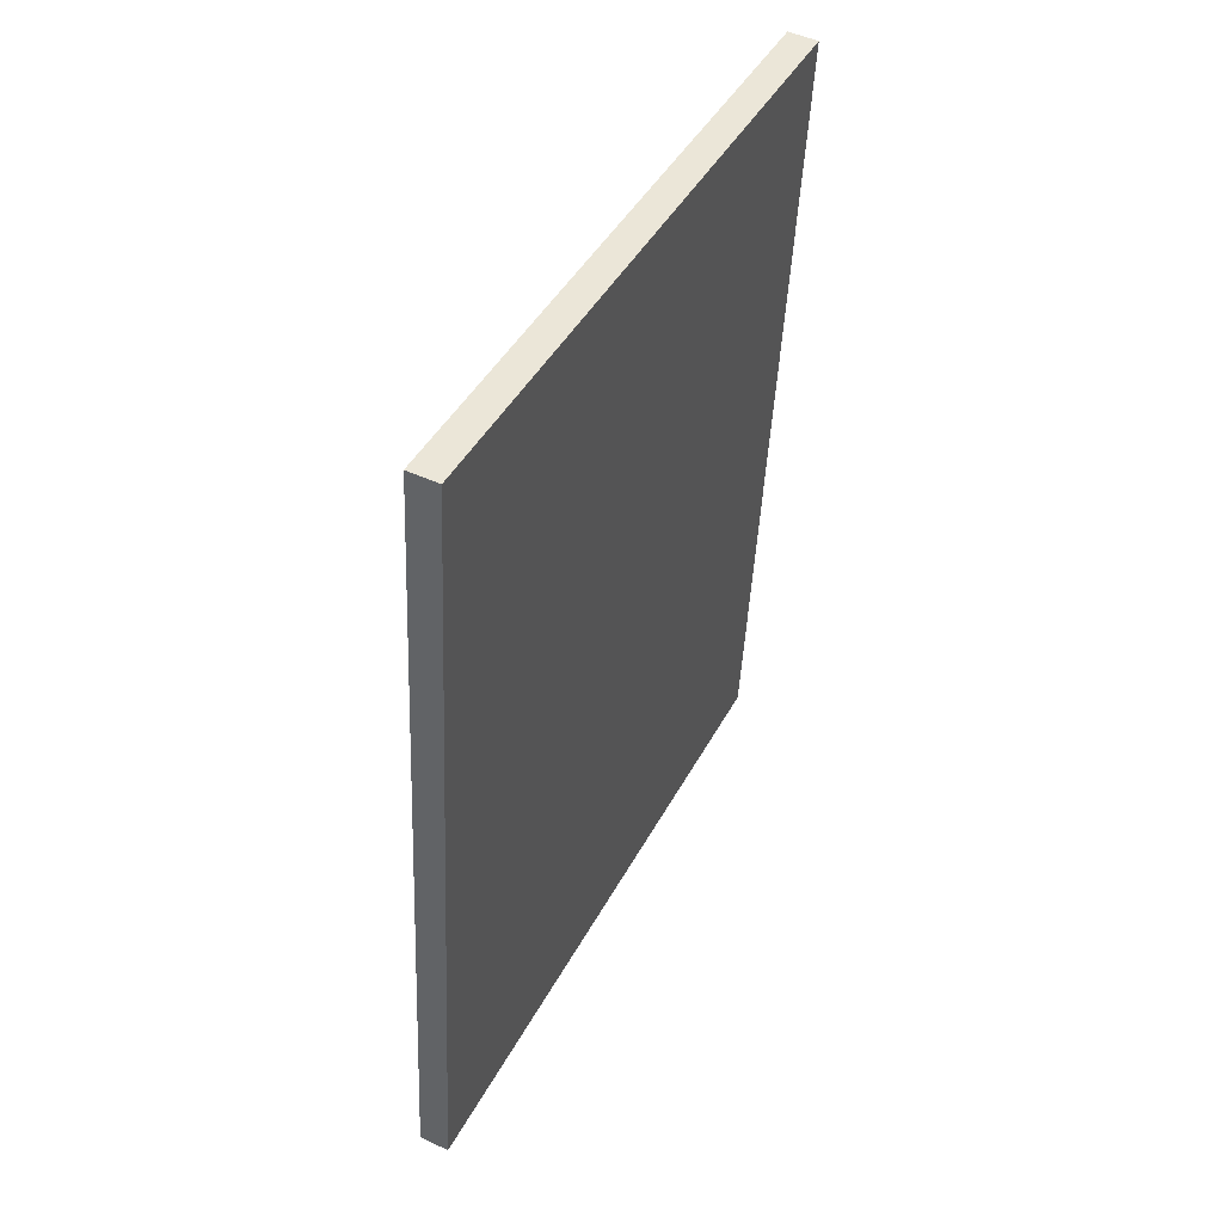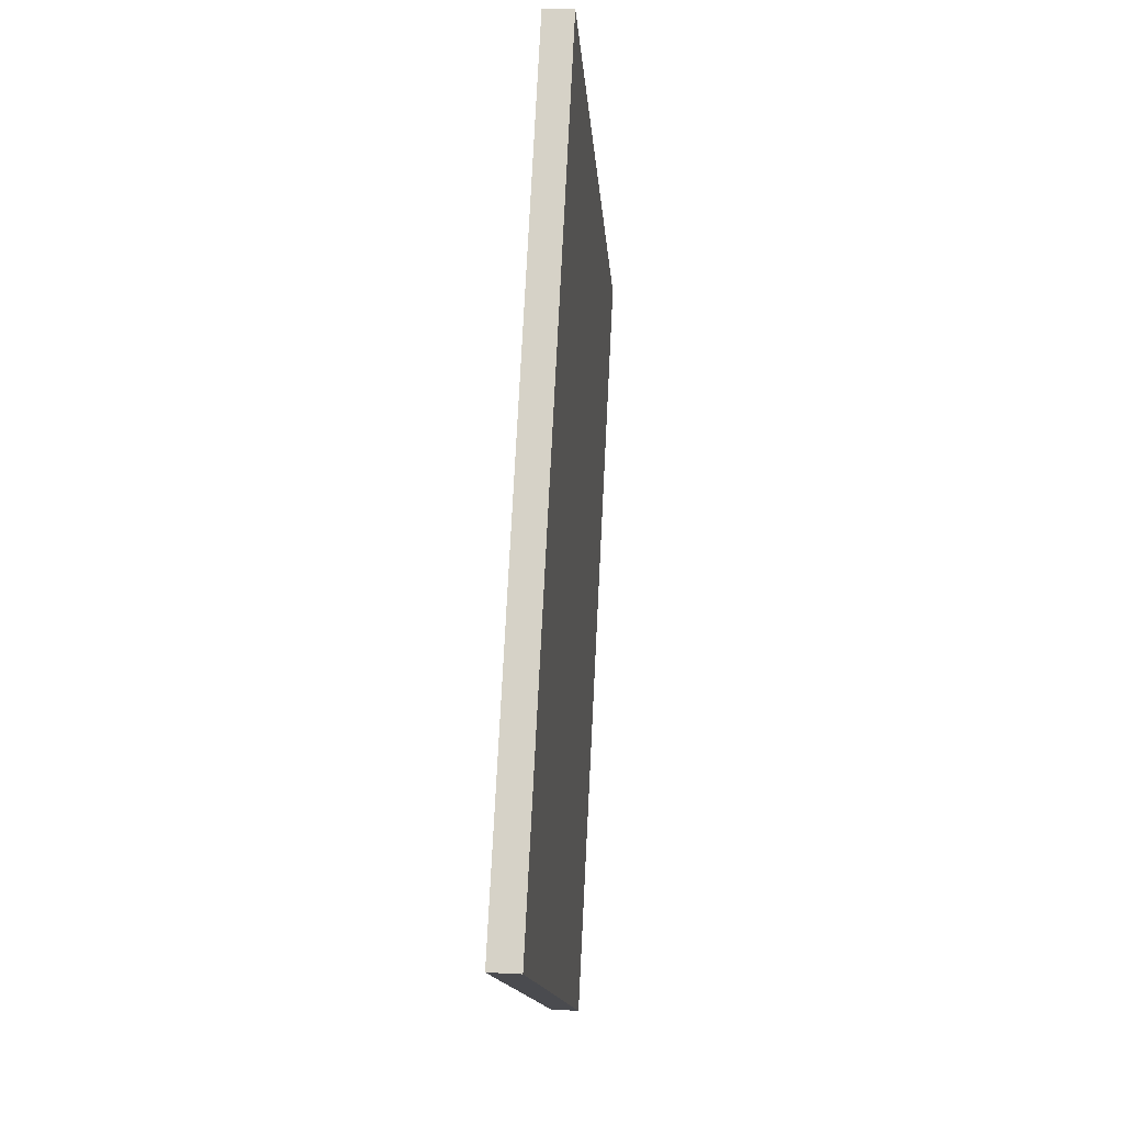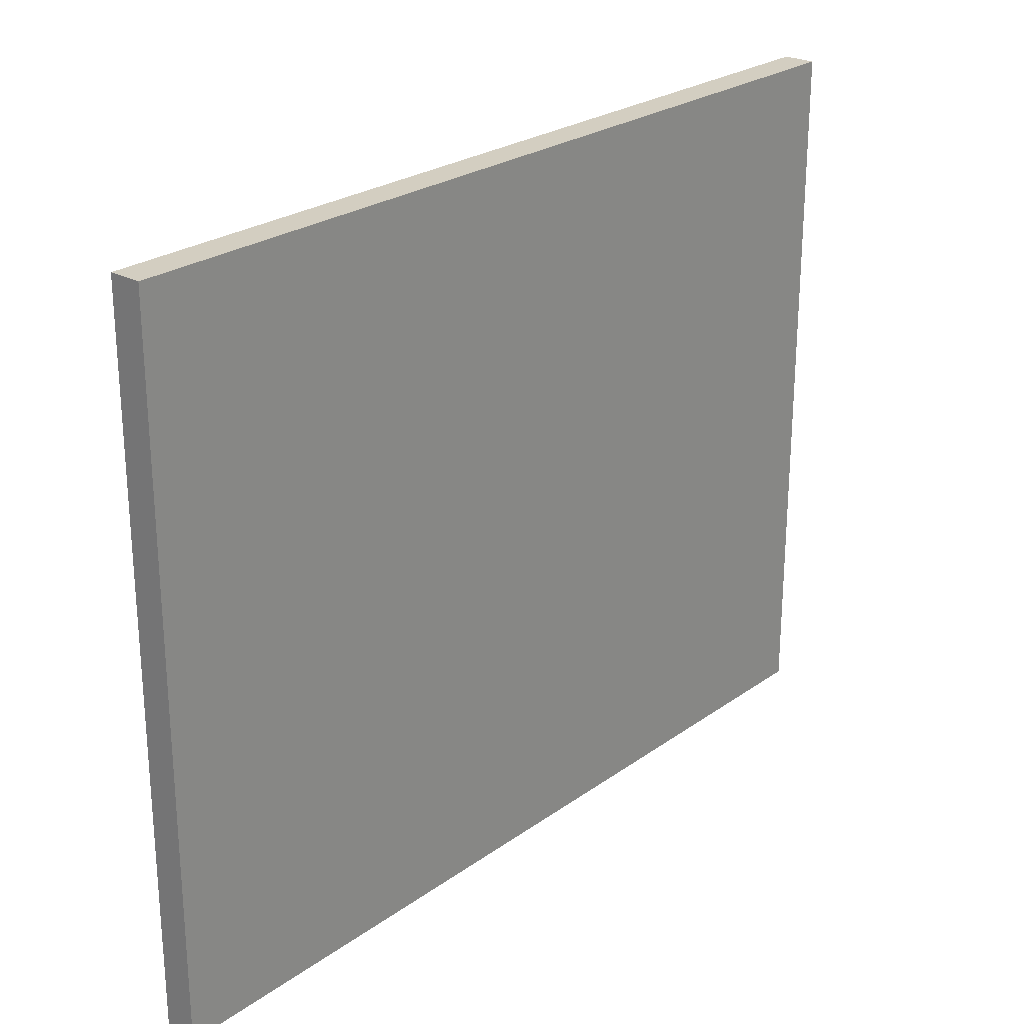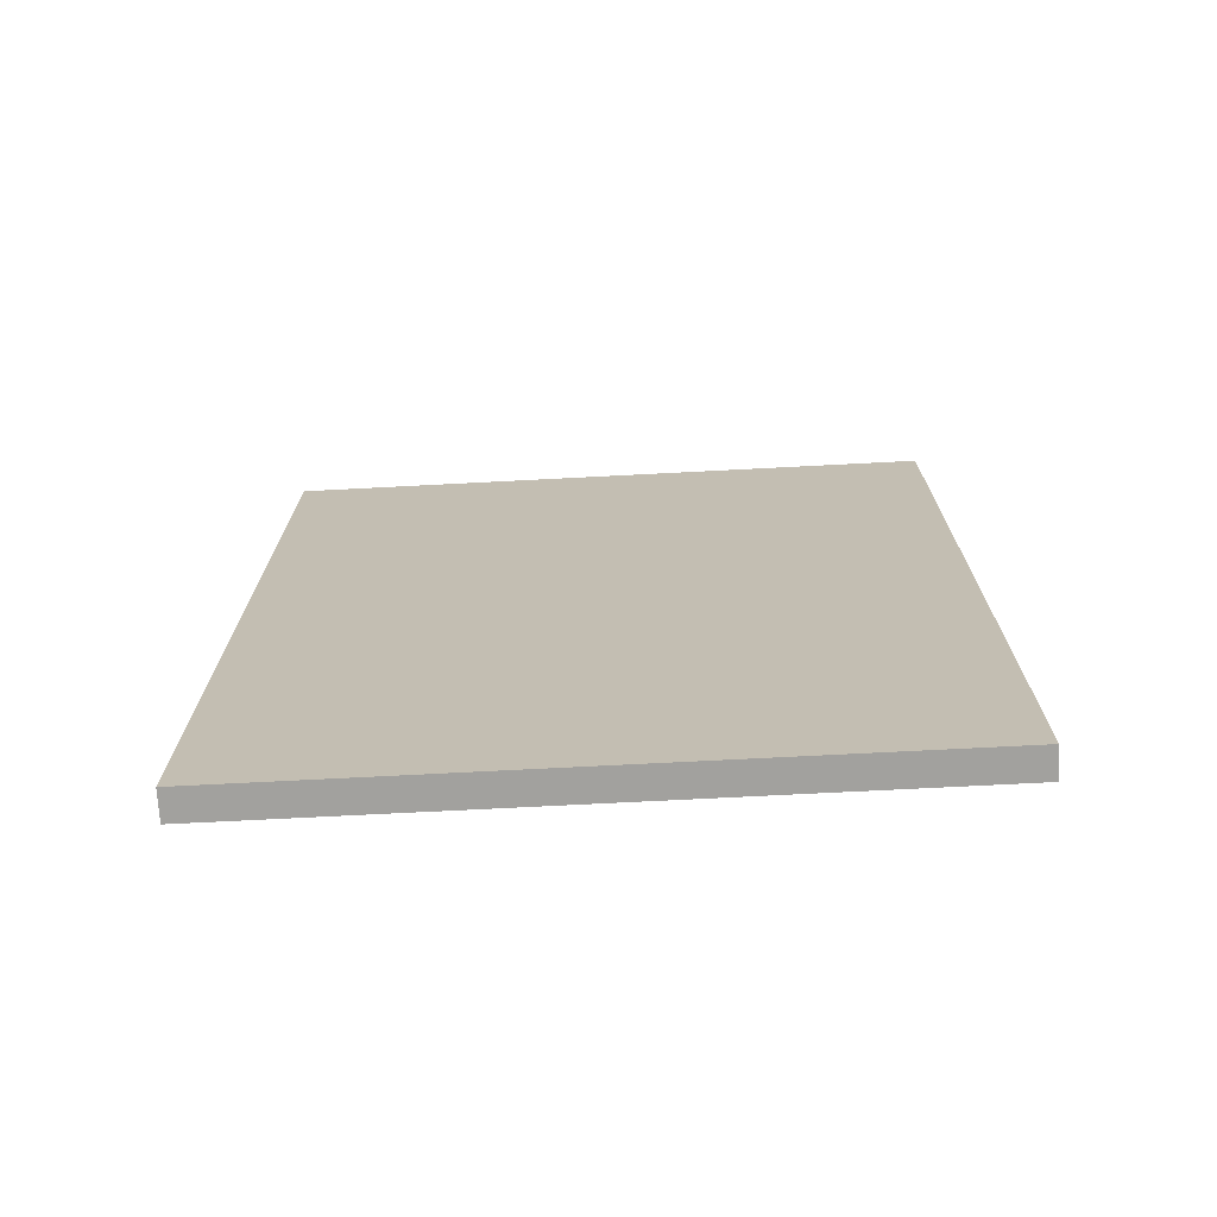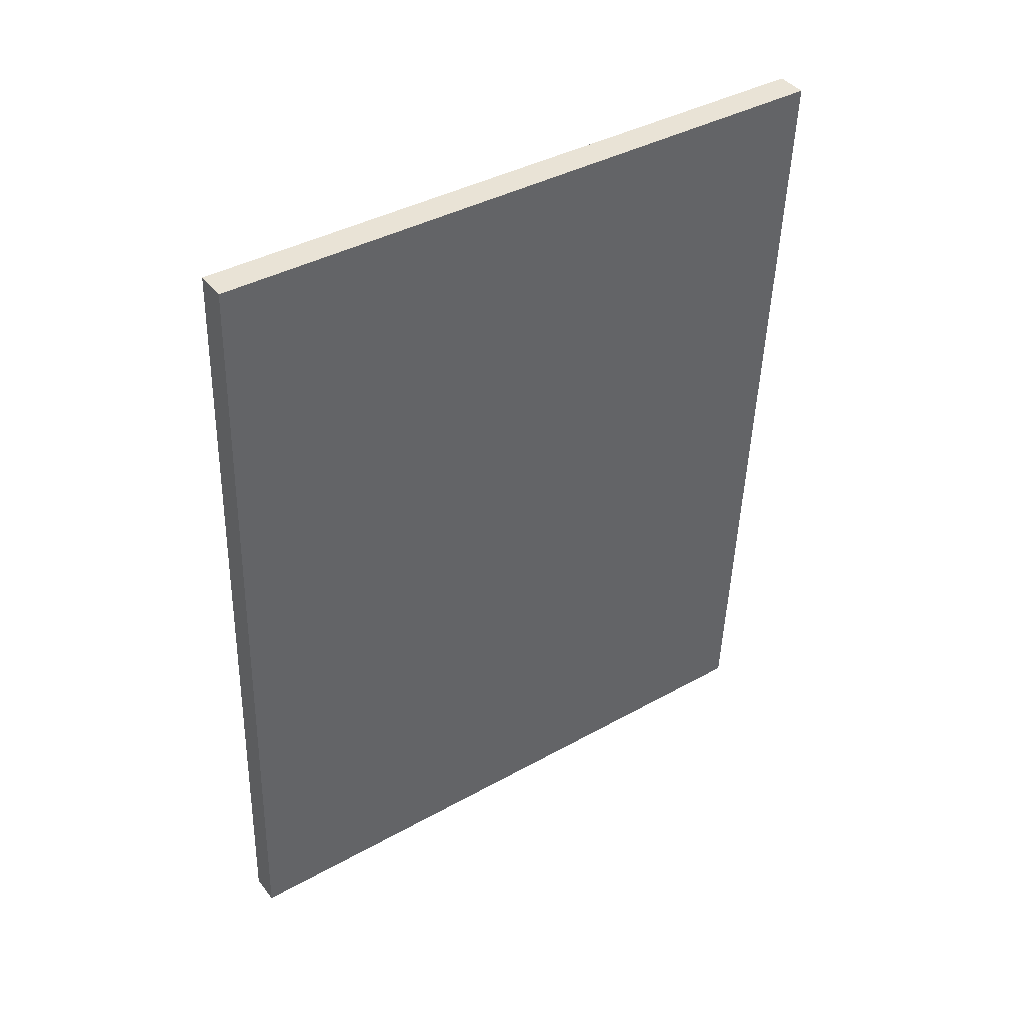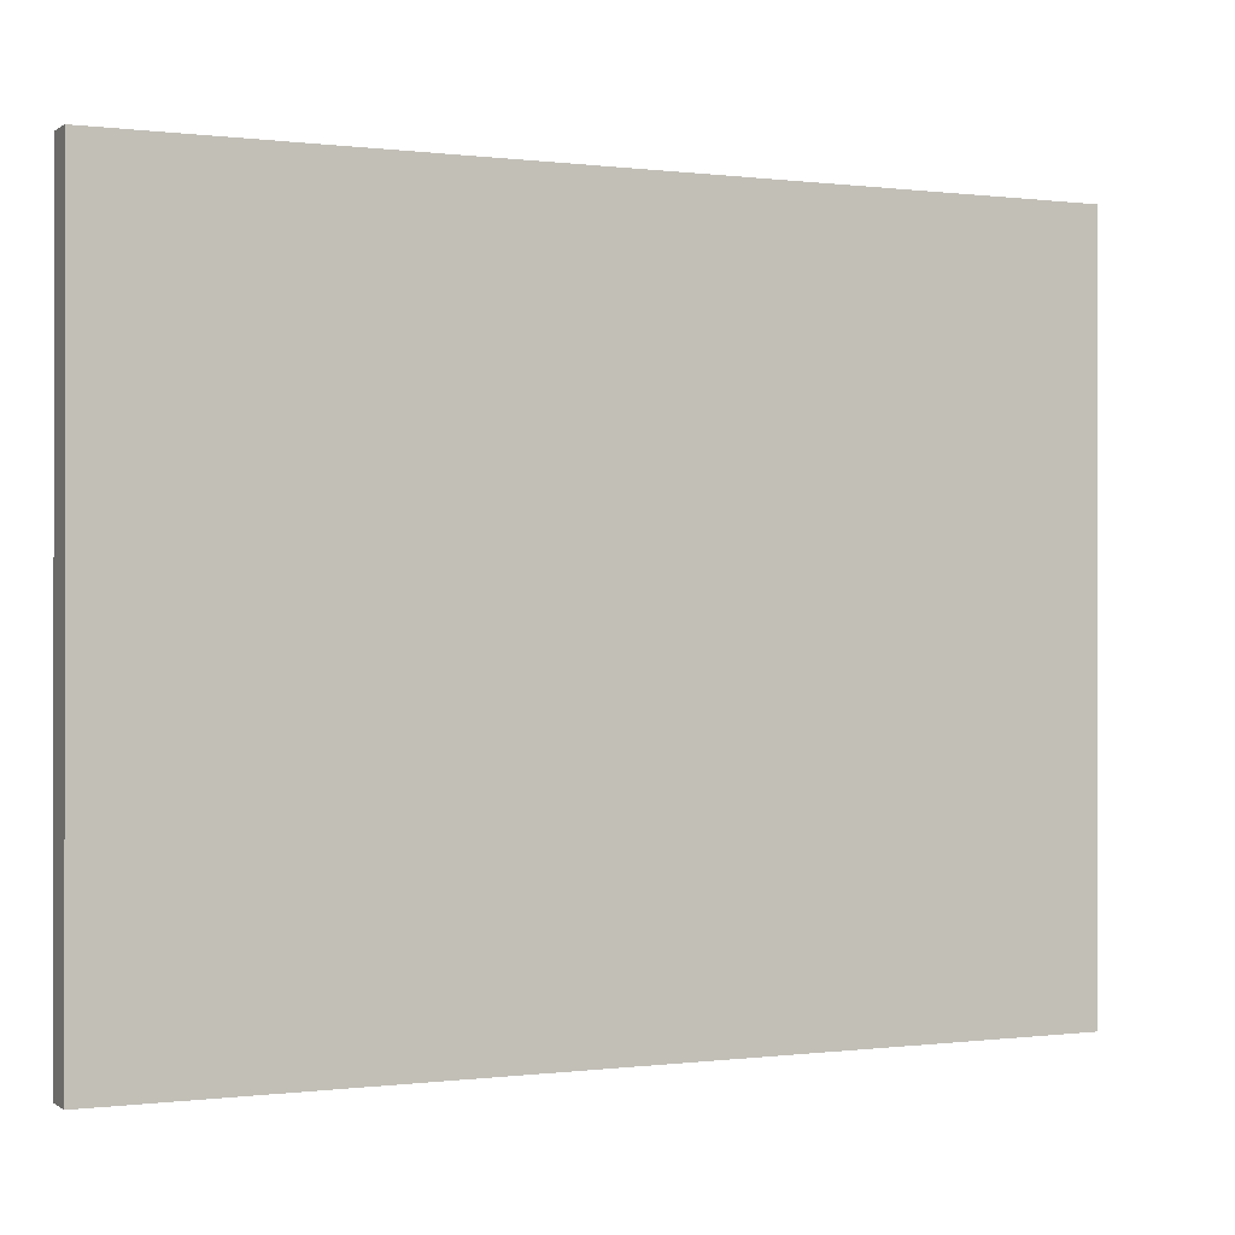
<metadata>
{"format":"obj","ext":"obj","renderer":"f3d","projection":"perspective","resolution":1024,"background":"white","views":[{"elev":43.6,"azim":26.5,"up":"+Z"},{"elev":-14.5,"azim":4.2,"up":"+Z"},{"elev":25.0,"azim":-136.0,"up":"+Y"},{"elev":-69.1,"azim":-87.0,"up":"+Z"},{"elev":39.0,"azim":55.0,"up":"+Z"},{"elev":-0.1,"azim":-112.5,"up":"+Y"}]}
</metadata>
<code>
o Cube.001
v -0.4589 -0.3192 0.6215
v -0.4589 0.3192 0.6215
v -0.4301 -0.3192 0.6201
v -0.4301 0.3192 0.6201
v -0.4998 -0.3192 -0.1838
v -0.4998 0.3192 -0.1838
v -0.471 -0.3192 -0.1852
v -0.471 0.3192 -0.1852
f 1 3 4 2
f 3 7 8 4
f 7 5 6 8
f 5 1 2 6
f 3 1 5 7
f 8 6 2 4

</code>
